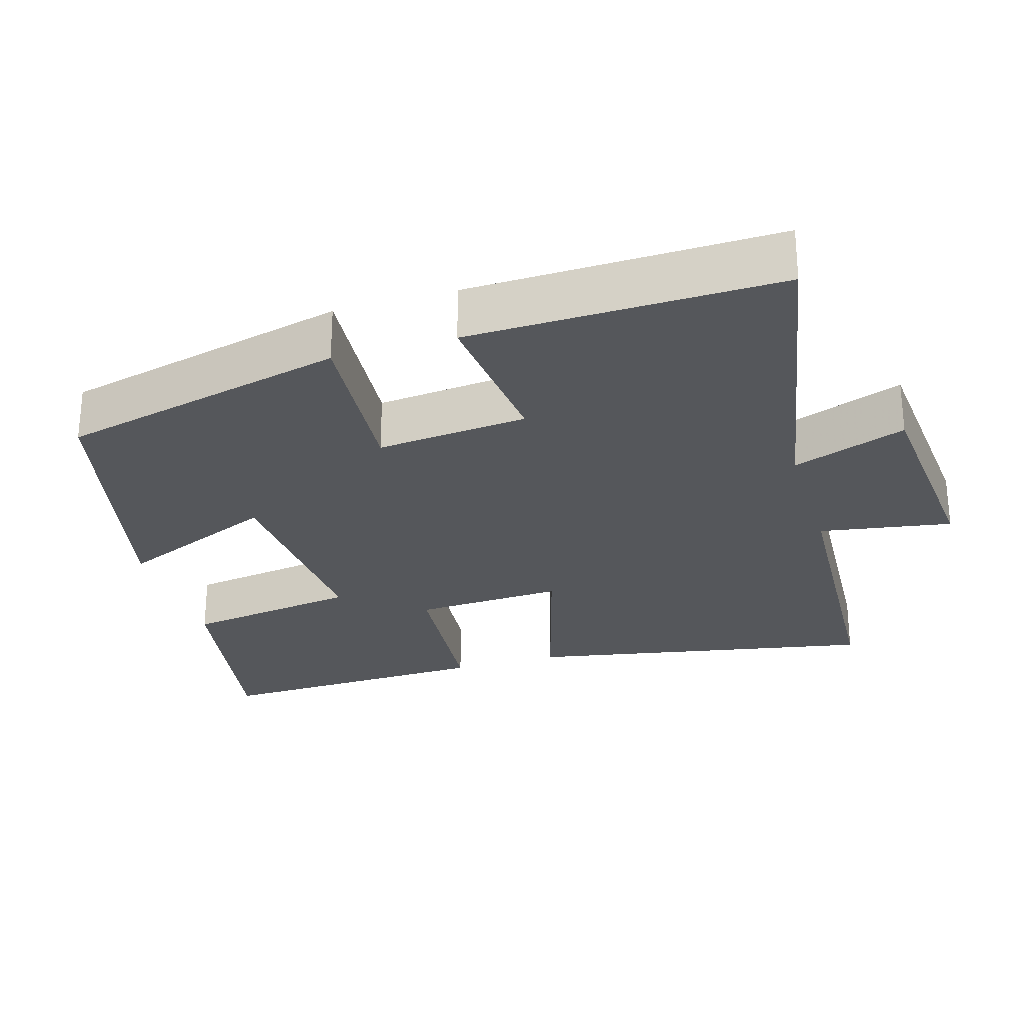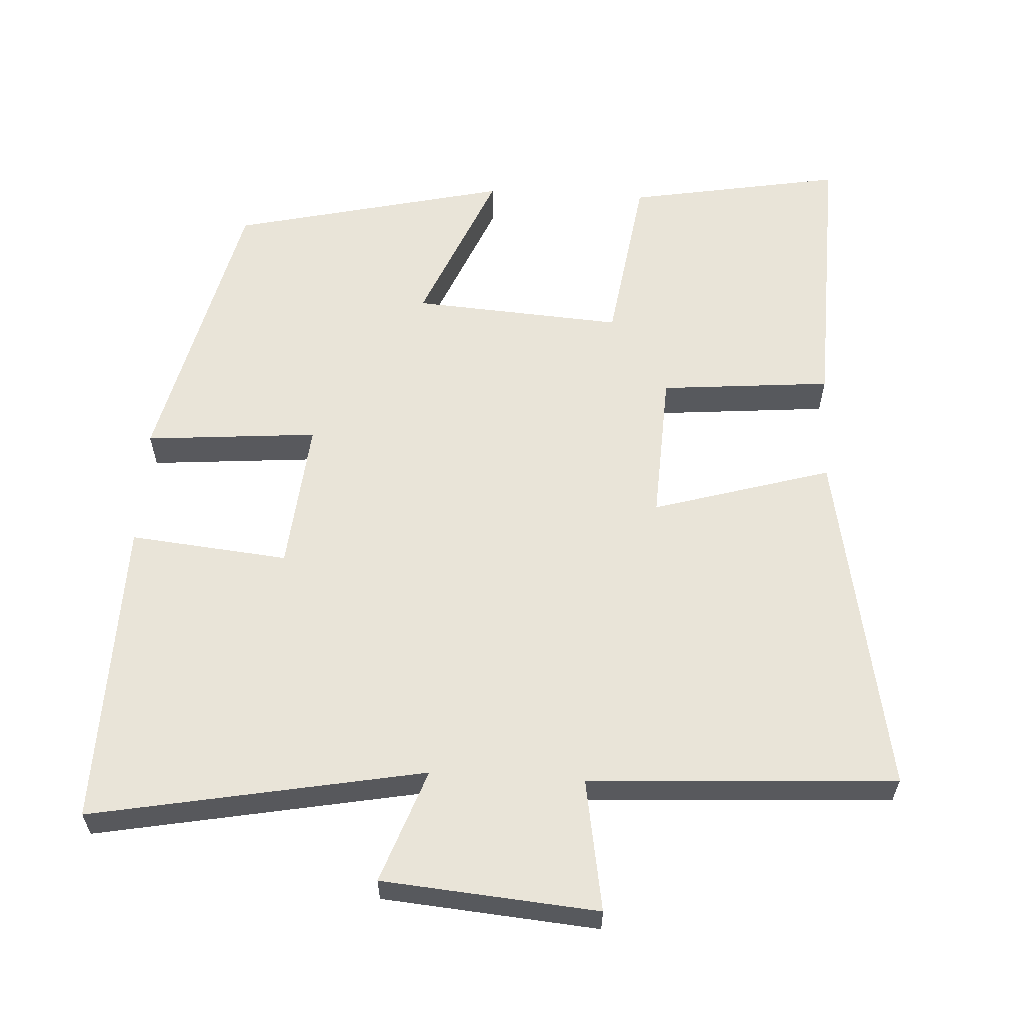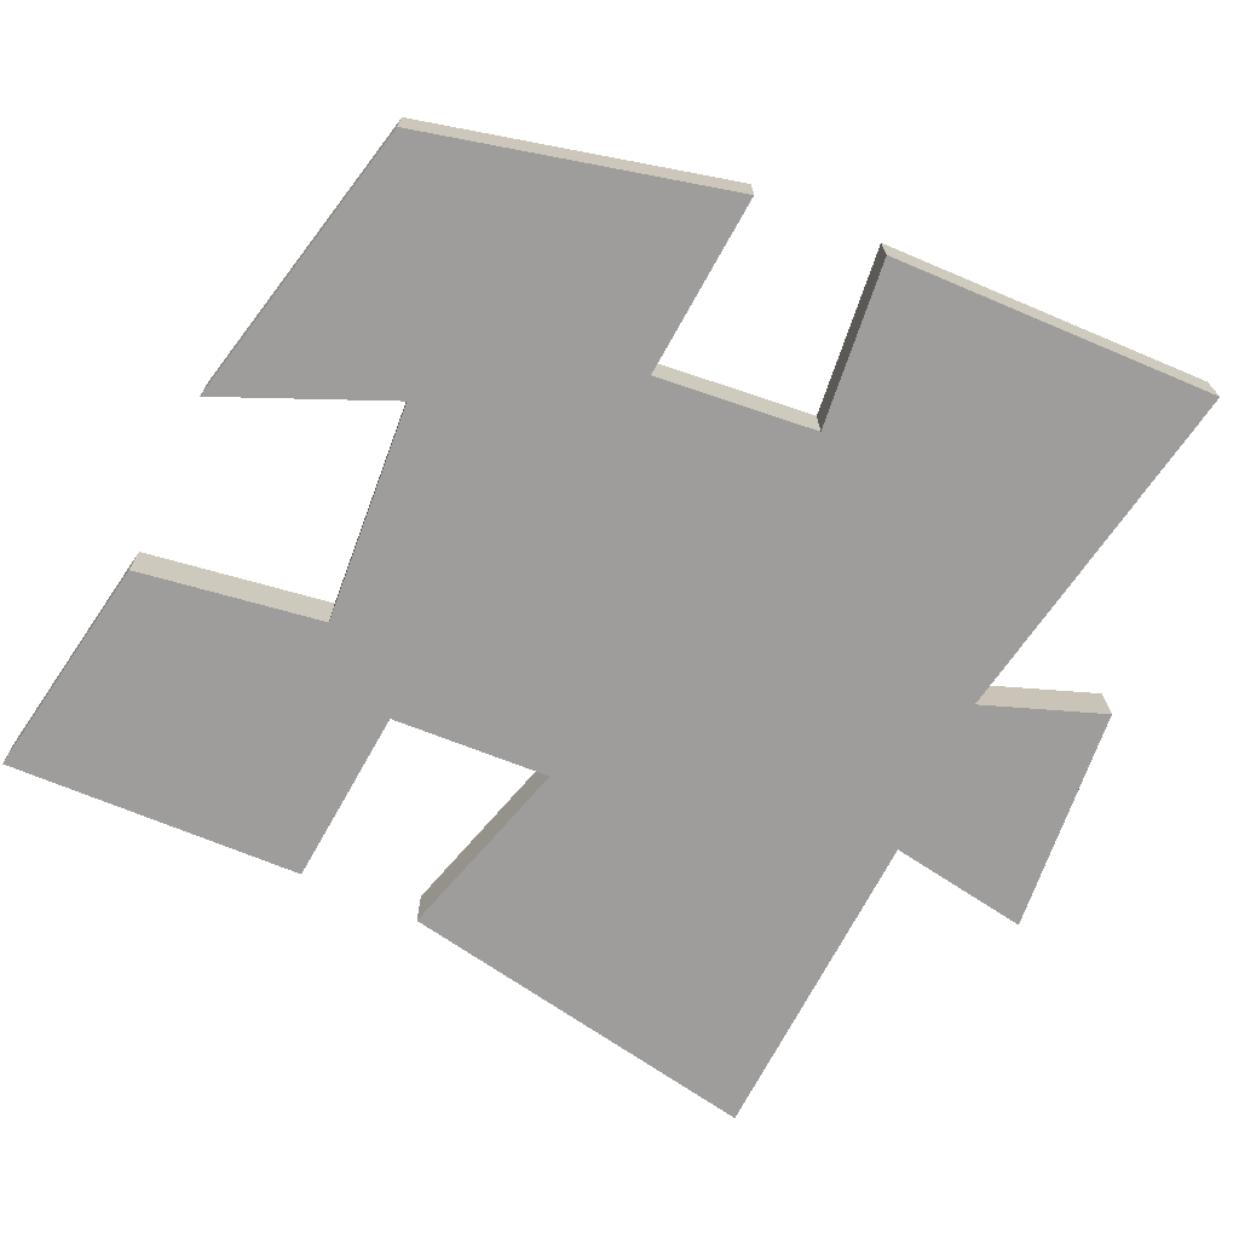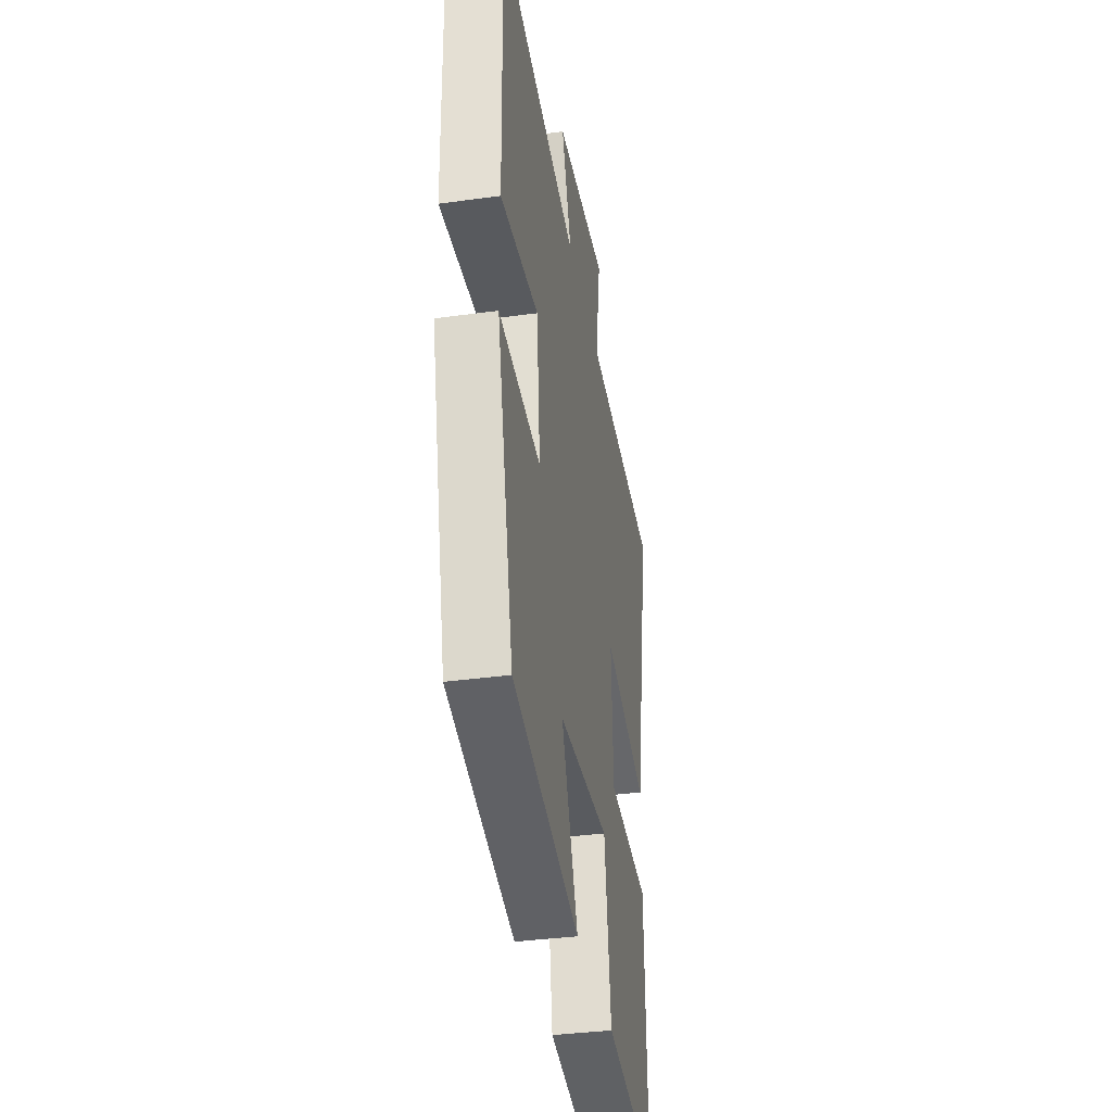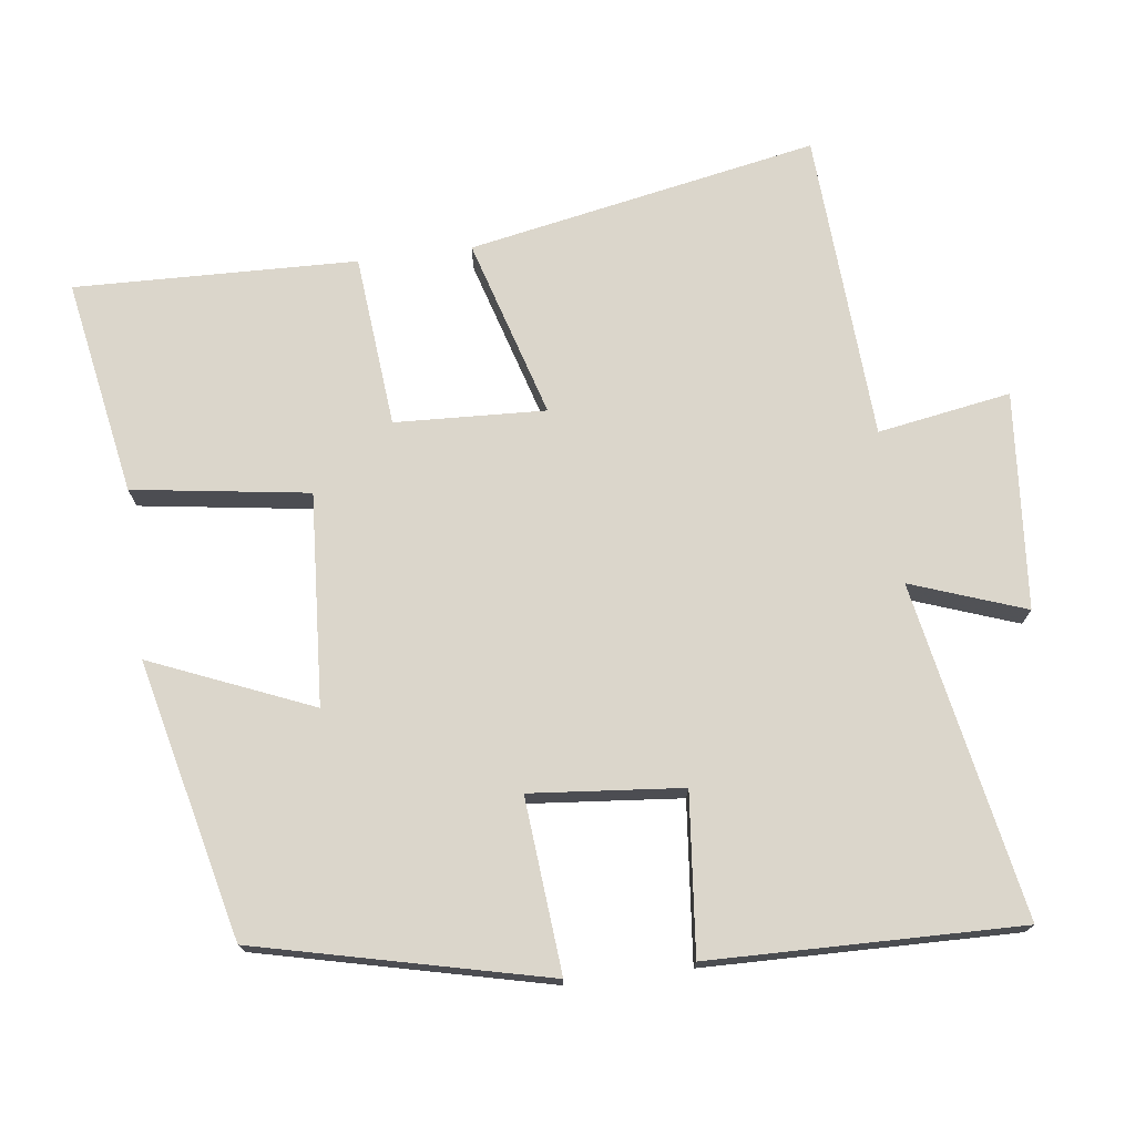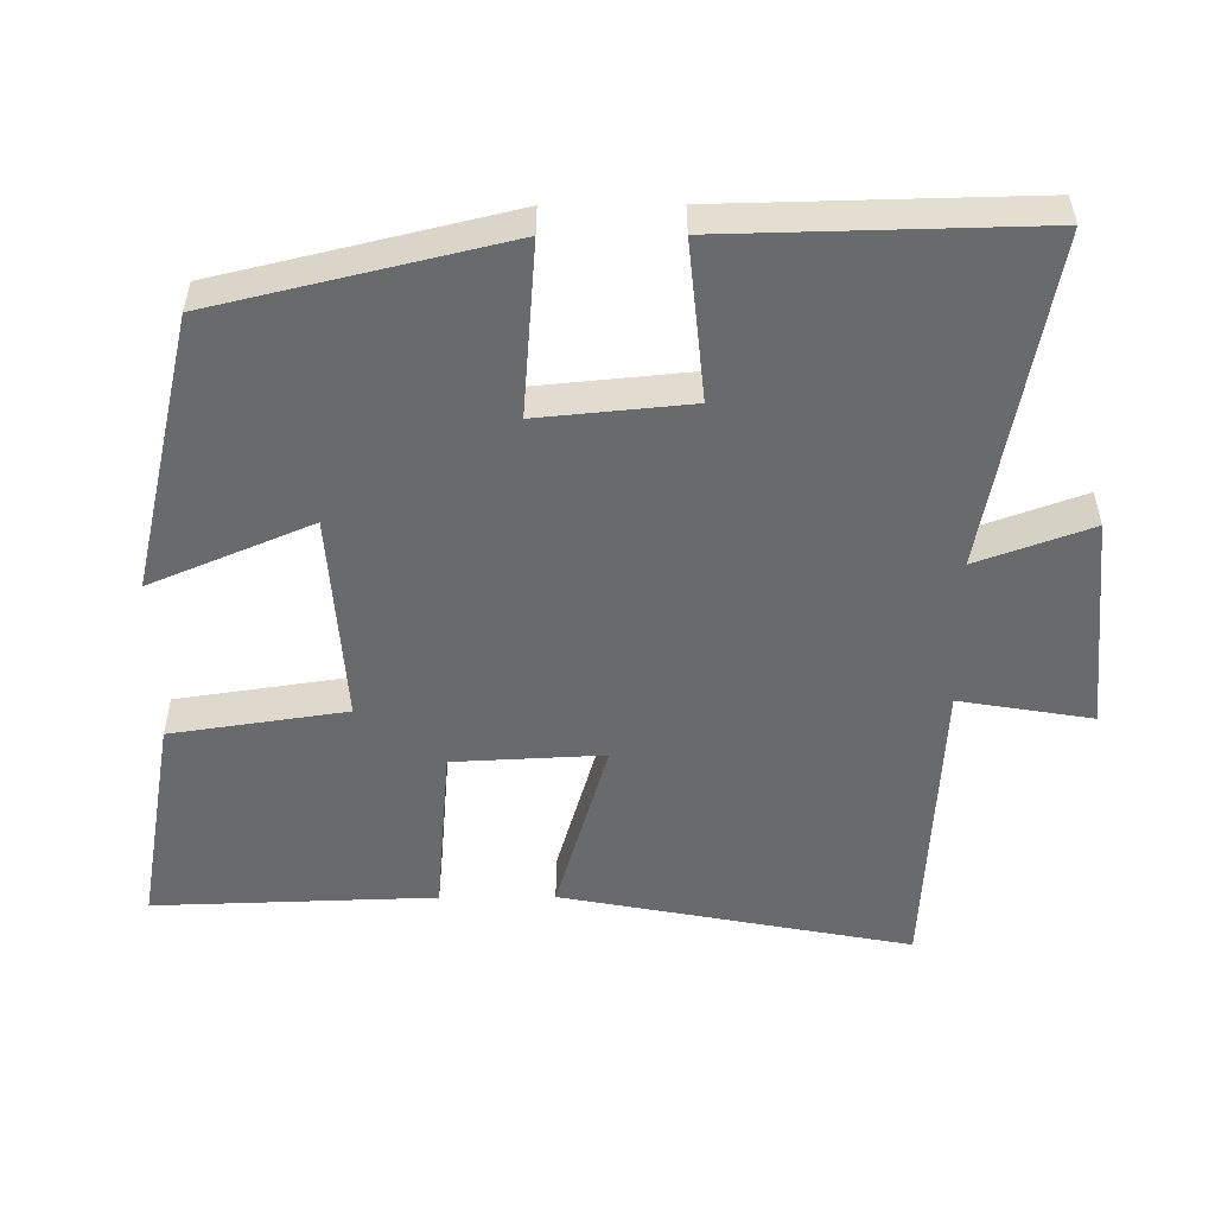
<metadata>
{"format":"obj","ext":"obj","renderer":"f3d","projection":"perspective","resolution":1024,"background":"white","views":[{"elev":-27.0,"azim":-73.2,"up":"+Y"},{"elev":60.1,"azim":3.2,"up":"+Y"},{"elev":-70.4,"azim":-114.2,"up":"+Y"},{"elev":-36.4,"azim":-79.9,"up":"+Z"},{"elev":73.6,"azim":-97.4,"up":"+Y"},{"elev":-52.9,"azim":-89.6,"up":"+Y"}]}
</metadata>
<code>
v 0.512 0.07 -0.553
v 0.213 0.07 -0.5
v 0.177 0.07 -0.257
v -0.115 0.07 -0.277
v -0.021 0.07 -0.5
v -0.405 0.07 -0.41
v -0.5 0.07 -0.01
v -0.26 0.07 -0.03
v -0.28 0.07 0.18
v -0.5 0.07 0.158
v -0.509 0.07 0.587
v -0.047 0.07 0.5
v -0.104 0.07 0.658
v 0.196 0.07 0.684
v 0.165 0.07 0.5
v 0.592 0.07 0.476
v 0.5 0.07 -0.007
v 0.252 0.07 0.066
v 0.262 0.07 -0.142
v 0.5 0.07 -0.163
v 0.512 0 -0.553
v 0.213 0 -0.5
v 0.177 0 -0.257
v -0.115 0 -0.277
v -0.021 0 -0.5
v -0.405 0 -0.41
v -0.5 0 -0.01
v -0.26 0 -0.03
v -0.28 0 0.18
v -0.5 0 0.158
v -0.509 0 0.587
v -0.047 0 0.5
v -0.104 0 0.658
v 0.196 0 0.684
v 0.165 0 0.5
v 0.592 0 0.476
v 0.5 0 -0.007
v 0.252 0 0.066
v 0.262 0 -0.142
v 0.5 0 -0.163
f 19 20 1 2
f 18 19 2 3
f 15 16 17 18
f 15 18 3 4
f 12 13 14 15
f 12 15 4
f 9 10 11 12
f 8 9 12 4
f 6 7 8
f 4 5 6 8
f 22 21 40 39
f 23 22 39 38
f 38 37 36 35
f 24 23 38 35
f 35 34 33 32
f 24 35 32
f 32 31 30 29
f 24 32 29 28
f 28 27 26
f 28 26 25 24
f 1 21 22 2
f 2 22 23 3
f 3 23 24 4
f 4 24 25 5
f 5 25 26 6
f 6 26 27 7
f 7 27 28 8
f 8 28 29 9
f 9 29 30 10
f 10 30 31 11
f 11 31 32 12
f 12 32 33 13
f 13 33 34 14
f 14 34 35 15
f 15 35 36 16
f 16 36 37 17
f 17 37 38 18
f 18 38 39 19
f 19 39 40 20
f 20 40 21 1

</code>
